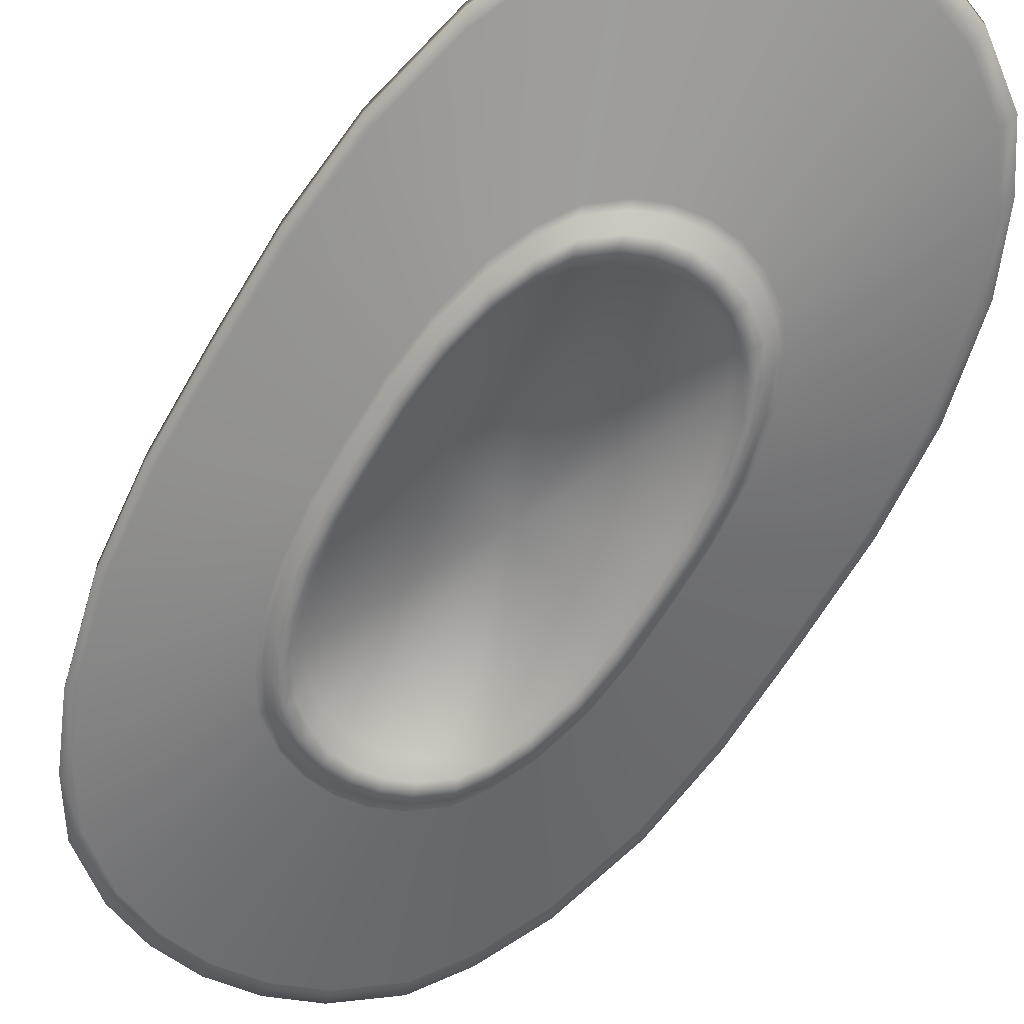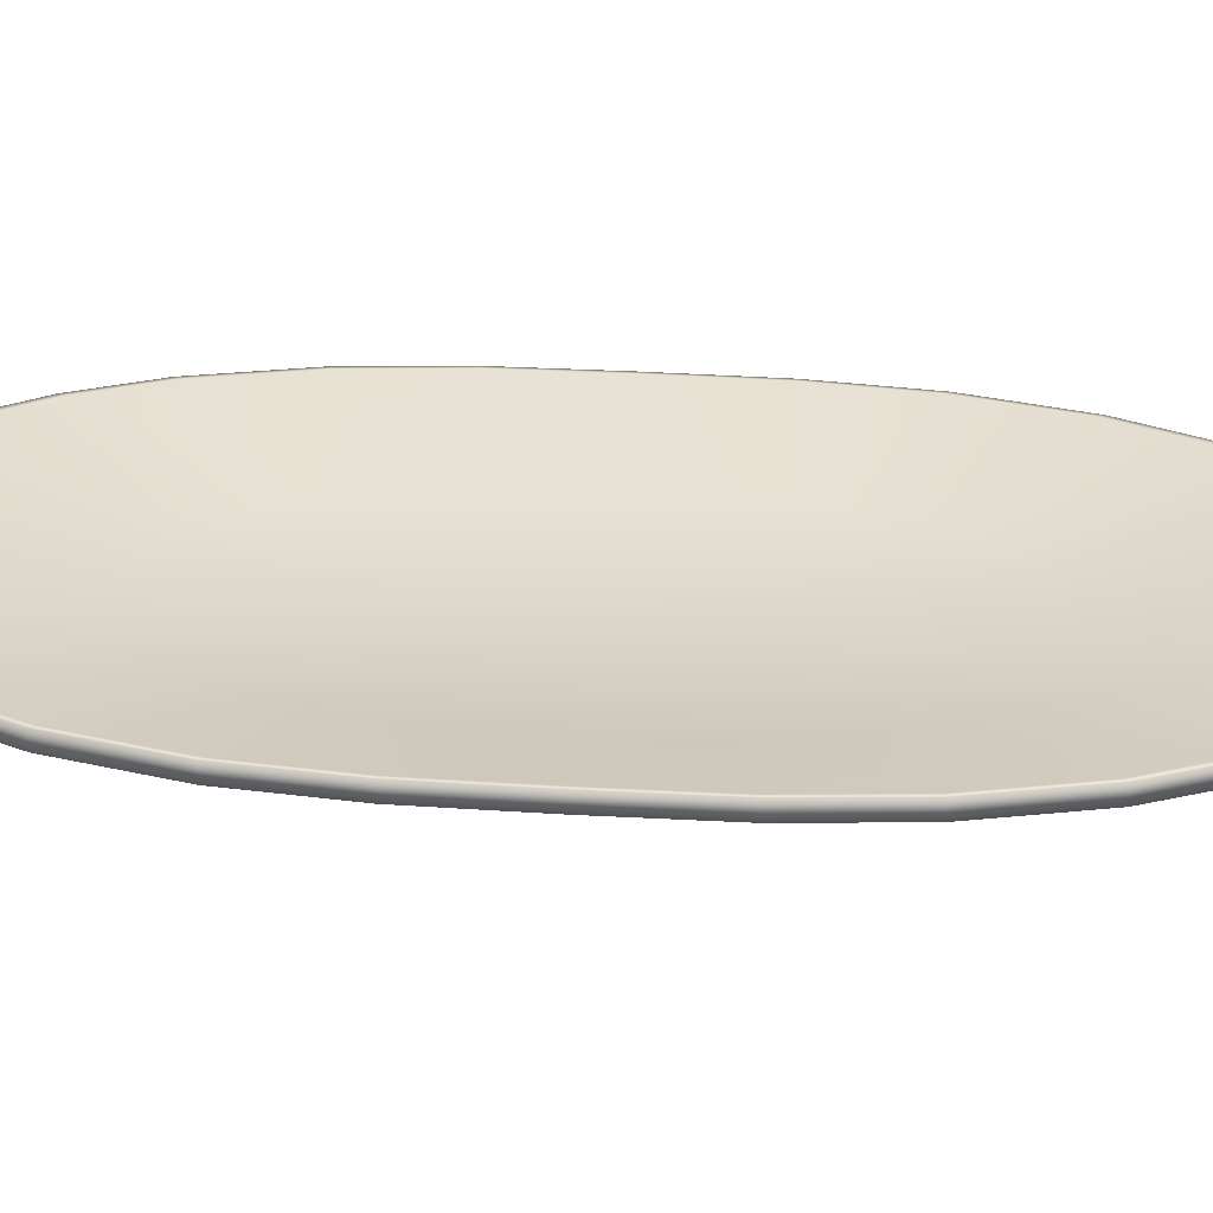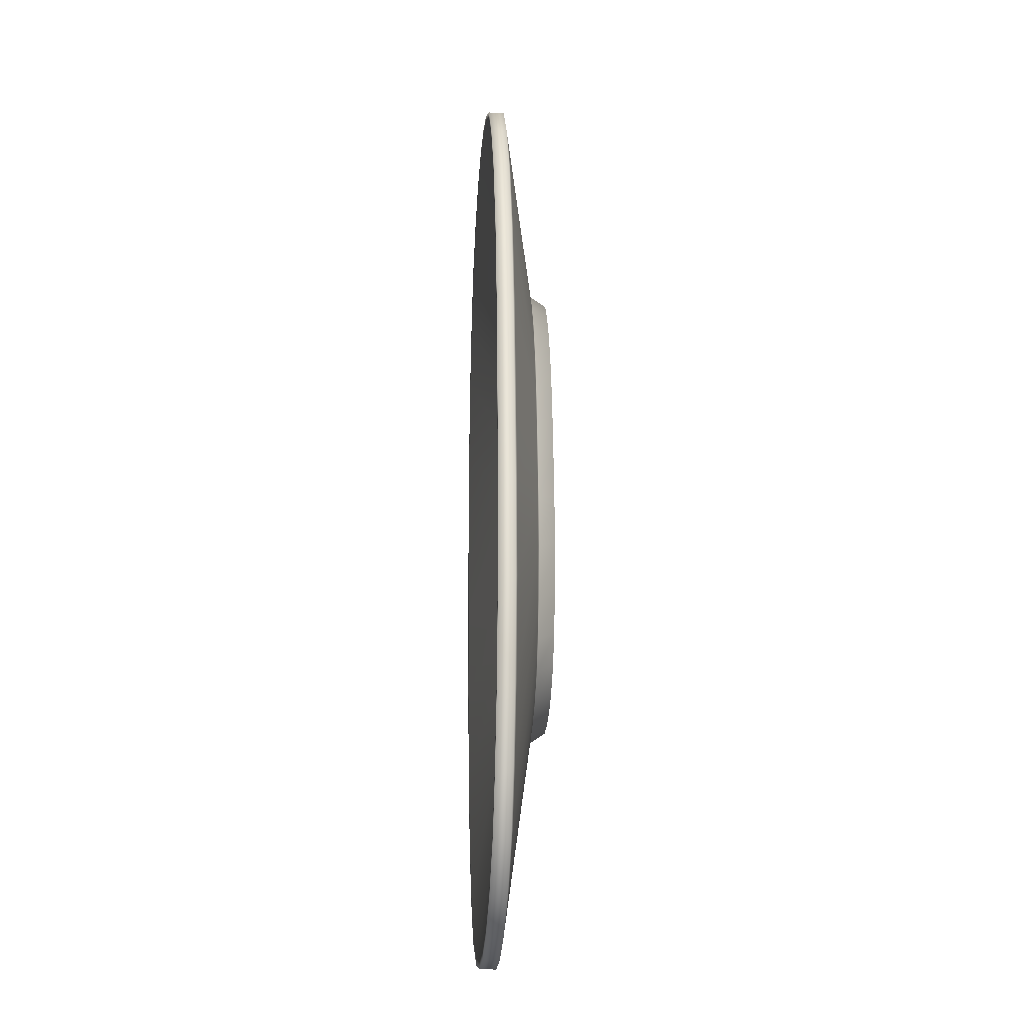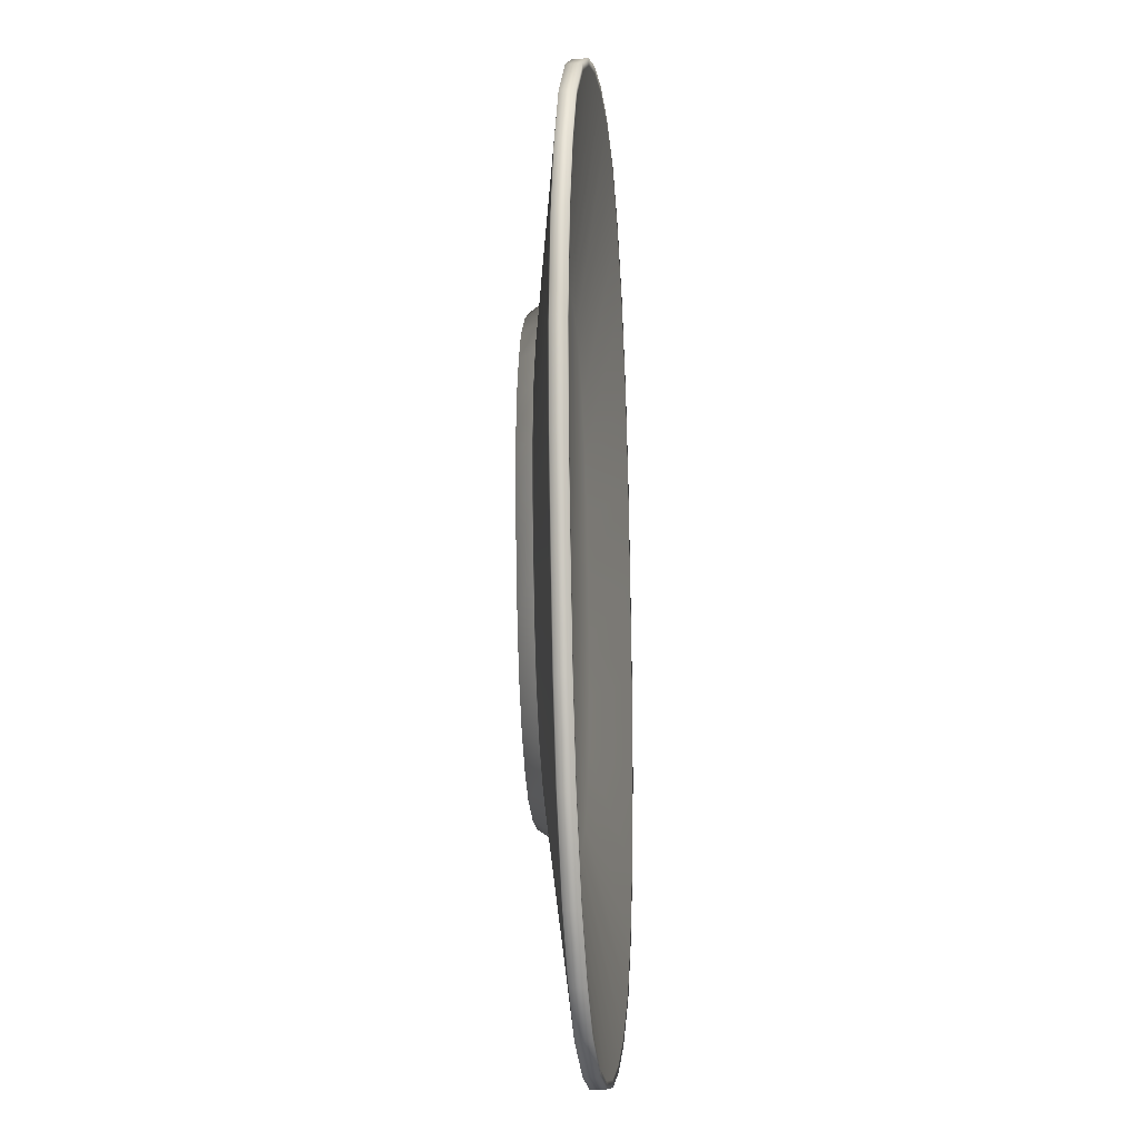
<metadata>
{"format":"obj","ext":"obj","renderer":"f3d","projection":"perspective","resolution":1024,"background":"white","views":[{"elev":-61.7,"azim":-22.6,"up":"+Y"},{"elev":31.4,"azim":-77.7,"up":"+Y"},{"elev":-22.8,"azim":-94.4,"up":"+Z"},{"elev":-11.1,"azim":97.6,"up":"+Z"}]}
</metadata>
<code>
g default
v -178.8 76.19 127.2
v -187.7 77.4 128.3
v -187.2 77.4 132.2
v -186.4 77.4 135.8
v -185.1 77.4 139.3
v -183.6 77.4 141.7
v -182.2 77.4 143.4
v -180.2 77.4 144.6
v -178.3 77.4 145.1
v -176.5 77.4 145.1
v -174.7 77.4 144.6
v -173.1 77.4 143.7
v -171.4 77.4 142
v -170.5 77.4 140
v -169.7 77.4 137.3
v -169.3 77.4 133.6
v -169.4 77.4 129.9
v -169.9 77.4 126.1
v -187.7 76.8 128.3
v -187.2 76.8 132.2
v -186.4 76.8 135.8
v -185.1 76.8 139.3
v -183.6 76.8 141.7
v -182.2 76.8 143.4
v -180.2 76.8 144.6
v -178.3 76.8 145.1
v -176.5 76.8 145.1
v -174.7 76.8 144.6
v -173.1 76.8 143.7
v -171.4 76.8 142
v -170.5 76.8 140
v -169.7 76.8 137.3
v -169.3 76.8 133.6
v -169.4 76.8 129.9
v -169.9 76.8 126.1
v -178.8 75.6 127.2
v -188.2 77.4 124.5
v -188.3 77.4 120.8
v -187.9 77.4 117.1
v -187.1 77.4 114.4
v -186.2 77.4 112.4
v -184.5 77.4 110.7
v -182.9 77.4 109.8
v -181.1 77.4 109.3
v -179.3 77.4 109.3
v -177.4 77.4 109.8
v -175.4 77.4 111
v -174 77.4 112.7
v -172.5 77.4 115.1
v -171.2 77.4 118.6
v -170.4 77.4 122.2
v -188.2 76.8 124.5
v -188.3 76.8 120.8
v -187.9 76.8 117.1
v -187.1 76.8 114.4
v -186.2 76.8 112.4
v -184.5 76.8 110.7
v -182.9 76.8 109.8
v -181.1 76.8 109.3
v -179.3 76.8 109.3
v -177.4 76.8 109.8
v -175.4 76.8 111
v -174 76.8 112.7
v -172.5 76.8 115.1
v -171.2 76.8 118.6
v -170.4 76.8 122.2
v -187.6 77.4 128.3
v -187.1 77.4 132.1
v -186.3 77.4 135.6
v -185 77.4 139.1
v -183.6 77.4 141.5
v -182.2 77.4 143.2
v -180.1 77.4 144.3
v -178.3 77.4 144.8
v -176.5 77.4 144.8
v -174.8 77.4 144.3
v -173.2 77.4 143.5
v -171.5 77.4 141.8
v -170.6 77.4 139.8
v -169.8 77.4 137.2
v -169.5 77.4 133.5
v -169.6 77.4 129.8
v -170 77.4 126.1
v -170.5 77.4 122.3
v -171.3 77.4 118.8
v -172.6 77.4 115.3
v -174 77.4 112.9
v -175.4 77.4 111.2
v -177.5 77.4 110.1
v -179.3 77.4 109.6
v -181.1 77.4 109.6
v -182.8 77.4 110.1
v -184.4 77.4 110.9
v -186.1 77.4 112.6
v -187 77.4 114.6
v -187.8 77.4 117.2
v -188.1 77.4 120.9
v -188 77.4 124.6
v -183.3 75.6 129.8
v -183.5 75.6 127.8
v -183.8 75.6 125.8
v -183.8 75.6 123.8
v -183.6 75.6 121.8
v -183.2 75.6 120.4
v -182.7 75.6 119.3
v -181.8 75.6 118.4
v -181 75.6 118
v -180 75.6 117.7
v -179 75.6 117.7
v -178.1 75.6 118
v -177 75.6 118.6
v -176.2 75.6 119.5
v -175.5 75.6 120.8
v -174.8 75.6 122.7
v -174.3 75.6 124.6
v -174.1 75.6 126.6
v -173.8 75.6 128.6
v -173.8 75.6 130.6
v -174 75.6 132.6
v -174.4 75.6 134
v -174.9 75.6 135.1
v -175.8 75.6 136
v -176.6 75.6 136.4
v -177.6 75.6 136.7
v -178.6 75.6 136.7
v -179.5 75.6 136.4
v -180.6 75.6 135.8
v -181.4 75.6 134.9
v -182.1 75.6 133.6
v -182.8 75.6 131.7
v -184 76.19 127.9
v -183.7 76.19 130.1
v -183.2 76.19 132.2
v -182.5 76.19 134.2
v -181.6 76.19 135.7
v -180.8 76.19 136.7
v -179.6 76.18 137.4
v -178.5 76.18 137.6
v -177.5 76.18 137.6
v -176.4 76.18 137.4
v -175.5 76.18 136.8
v -174.5 76.19 135.9
v -173.9 76.19 134.7
v -173.5 76.19 133.1
v -173.3 76.19 130.9
v -173.3 76.19 128.8
v -173.6 76.19 126.5
v -173.9 76.19 124.3
v -174.4 76.19 122.2
v -175.1 76.19 120.2
v -176 76.19 118.7
v -176.8 76.19 117.7
v -178 76.18 117
v -179.1 76.18 116.8
v -180.1 76.18 116.8
v -181.2 76.18 117
v -182.1 76.18 117.6
v -183.1 76.19 118.5
v -183.7 76.19 119.7
v -184.1 76.19 121.3
v -184.3 76.19 123.5
v -184.3 76.19 125.6
v -182.4 75.6 129.4
v -182.7 75.6 127.7
v -182.9 75.6 126
v -182.9 75.6 124.4
v -182.8 75.6 122.7
v -182.4 75.6 121.5
v -182 75.6 120.6
v -181.3 75.6 119.9
v -180.6 75.6 119.5
v -179.8 75.6 119.3
v -179 75.6 119.3
v -178.2 75.6 119.5
v -177.3 75.6 120
v -176.7 75.6 120.8
v -176.1 75.6 121.9
v -175.5 75.6 123.4
v -175.2 75.6 125
v -174.9 75.6 126.7
v -174.7 75.6 128.4
v -174.7 75.6 130
v -174.8 75.6 131.7
v -175.2 75.6 132.9
v -175.6 75.6 133.8
v -176.3 75.6 134.5
v -177 75.6 134.9
v -177.8 75.6 135.1
v -178.6 75.6 135.1
v -179.4 75.6 134.9
v -180.3 75.6 134.4
v -180.9 75.6 133.6
v -181.5 75.6 132.5
v -182.1 75.6 131
v -183.1 75 129.7
v -183.3 75 127.8
v -183.6 75 125.8
v -183.6 75 124
v -183.4 75 122.1
v -183 75 120.7
v -182.5 75 119.7
v -181.7 75 118.8
v -180.9 75 118.4
v -180 75 118.1
v -179 75 118.1
v -178.1 75 118.4
v -177.1 75 119
v -176.3 75 119.8
v -175.6 75 121.1
v -175 75 122.9
v -174.5 75 124.7
v -174.3 75 126.6
v -174 75 128.6
v -174 75 130.4
v -174.2 75 132.3
v -174.6 75 133.7
v -175.1 75 134.7
v -175.9 75 135.6
v -176.7 75 136
v -177.6 75 136.3
v -178.6 75 136.3
v -179.5 75 136
v -180.5 75 135.4
v -181.3 75 134.6
v -182 75 133.3
v -182.6 75 131.5
v -182.6 75 129.5
v -182.9 75 127.7
v -183.1 75 125.9
v -183.1 75 124.2
v -183 75 122.5
v -182.6 75 121.2
v -182.2 75 120.3
v -181.4 75 119.5
v -180.7 75 119.1
v -179.9 75 118.9
v -179 75 118.9
v -178.2 75 119.1
v -177.3 75 119.6
v -176.6 75 120.5
v -176 75 121.6
v -175.3 75 123.2
v -175 75 124.9
v -174.7 75 126.7
v -174.5 75 128.5
v -174.5 75 130.2
v -174.6 75 131.9
v -175 75 133.2
v -175.4 75 134.1
v -176.2 75 134.9
v -176.9 75 135.3
v -177.7 75 135.5
v -178.6 75 135.5
v -179.4 75 135.3
v -180.3 75 134.8
v -181 75 133.9
v -181.6 75 132.8
v -182.3 75 131.2
v -173.6 75.64 130.7
v -173.7 75.64 128.7
v -173.8 75.64 132.7
v -173.9 75.64 126.6
v -174.2 75.64 134.2
v -174.2 75.64 124.5
v -174.8 75.64 135.3
v -174.6 75.64 122.5
v -175.7 75.64 136.2
v -175.4 75.64 120.6
v -176.6 75.64 136.7
v -176.1 75.64 119.3
v -177.5 75.64 137
v -176.9 75.64 118.3
v -178.5 75.64 137
v -178.1 75.64 117.7
v -179.5 75.64 136.7
v -179.1 75.64 117.4
v -180.7 75.64 136.1
v -180.1 75.64 117.4
v -181.5 75.64 135.1
v -181 75.64 117.7
v -182.2 75.64 133.8
v -181.9 75.64 118.2
v -183 75.64 131.9
v -182.8 75.64 119.1
v -183.4 75.64 129.9
v -183.4 75.64 120.2
v -183.7 75.64 127.8
v -183.8 75.64 121.7
v -183.9 75.64 125.7
v -184 75.64 123.7
v -179.9 75 118.5
v -180.8 75 118.7
v -179 75 118.5
v -181.6 75 119.2
v -178.2 75 118.7
v -182.4 75 120
v -177.2 75 119.3
v -182.8 75 121
v -176.5 75 120.1
v -183.2 75 122.3
v -175.8 75 121.3
v -183.4 75 124.1
v -175.2 75 123
v -183.3 75 125.9
v -174.8 75 124.8
v -183.1 75 127.8
v -174.5 75 126.6
v -182.8 75 129.6
v -174.3 75 128.5
v -182.4 75 131.4
v -174.2 75 130.3
v -181.8 75 133.1
v -174.4 75 132.1
v -181.1 75 134.3
v -174.8 75 133.4
v -180.4 75 135.1
v -175.2 75 134.4
v -179.4 75 135.7
v -176 75 135.2
v -178.6 75 135.9
v -176.8 75 135.7
v -177.7 75 135.9
v -184.3 76.71 111.3
v -185.9 76.71 112.9
v -182.7 76.71 110.4
v -186.9 76.71 114.8
v -181 76.71 109.9
v -187.6 76.71 117.4
v -179.2 76.71 109.9
v -188 76.71 121
v -177.5 76.71 110.4
v -187.9 76.71 124.6
v -175.5 76.71 111.5
v -187.4 76.71 128.3
v -174.1 76.71 113.2
v -186.9 76.71 132
v -172.8 76.71 115.5
v -186.1 76.71 135.5
v -171.5 76.71 118.9
v -184.8 76.71 138.9
v -170.7 76.71 122.4
v -183.5 76.71 141.2
v -170.2 76.71 126.1
v -182.1 76.71 142.9
v -169.7 76.71 129.8
v -180.1 76.71 144
v -169.6 76.71 133.4
v -178.4 76.71 144.5
v -170 76.71 137
v -176.6 76.71 144.5
v -170.7 76.71 139.6
v -174.9 76.71 144
v -171.7 76.71 141.5
v -173.3 76.71 143.1
g plate01
f 2 19 20 3
f 3 20 21 4
f 4 21 22 5
f 5 22 23 6
f 6 23 24 7
f 7 24 25 8
f 8 25 26 9
f 9 26 27 10
f 10 27 28 11
f 11 28 29 12
f 12 29 30 13
f 13 30 31 14
f 14 31 32 15
f 15 32 33 16
f 16 33 34 17
f 17 34 35 18
f 19 2 37 52
f 52 37 38 53
f 53 38 39 54
f 54 39 40 55
f 55 40 41 56
f 56 41 42 57
f 57 42 43 58
f 58 43 44 59
f 59 44 45 60
f 60 45 46 61
f 61 46 47 62
f 62 47 48 63
f 63 48 49 64
f 64 49 50 65
f 65 50 51 66
f 66 51 18 35
f 67 2 3 68
f 68 3 4 69
f 69 4 5 70
f 70 5 6 71
f 71 6 7 72
f 72 7 8 73
f 73 8 9 74
f 74 9 10 75
f 75 10 11 76
f 76 11 12 77
f 77 12 13 78
f 78 13 14 79
f 79 14 15 80
f 80 15 16 81
f 81 16 17 82
f 82 17 18 83
f 83 18 51 84
f 84 51 50 85
f 85 50 49 86
f 86 49 48 87
f 87 48 47 88
f 88 47 46 89
f 89 46 45 90
f 90 45 44 91
f 91 44 43 92
f 92 43 42 93
f 93 42 41 94
f 94 41 40 95
f 95 40 39 96
f 96 39 38 97
f 97 38 37 98
f 98 37 2 67
f 1 131 132
f 131 67 68 132
f 1 132 133
f 132 68 69 133
f 1 133 134
f 133 69 70 134
f 1 134 135
f 134 70 71 135
f 1 135 136
f 135 71 72 136
f 1 136 137
f 136 72 73 137
f 1 137 138
f 137 73 74 138
f 1 138 139
f 138 74 75 139
f 1 139 140
f 139 75 76 140
f 1 140 141
f 140 76 77 141
f 1 141 142
f 141 77 78 142
f 1 142 143
f 142 78 79 143
f 1 143 144
f 143 79 80 144
f 1 144 145
f 144 80 81 145
f 1 145 146
f 145 81 82 146
f 1 146 147
f 146 82 83 147
f 1 147 148
f 147 83 84 148
f 1 148 149
f 148 84 85 149
f 1 149 150
f 149 85 86 150
f 1 150 151
f 150 86 87 151
f 1 151 152
f 151 87 88 152
f 1 152 153
f 152 88 89 153
f 1 153 154
f 153 89 90 154
f 1 154 155
f 154 90 91 155
f 1 155 156
f 155 91 92 156
f 1 156 157
f 156 92 93 157
f 1 157 158
f 157 93 94 158
f 1 158 159
f 158 94 95 159
f 1 159 160
f 159 95 96 160
f 1 160 161
f 160 96 97 161
f 1 161 162
f 161 97 98 162
f 1 162 131
f 162 98 67 131
f 36 163 164
f 36 164 165
f 36 165 166
f 36 166 167
f 36 167 168
f 36 168 169
f 36 169 170
f 36 170 171
f 36 171 172
f 36 172 173
f 36 173 174
f 36 174 175
f 36 175 176
f 36 176 177
f 36 177 178
f 36 178 179
f 36 179 180
f 36 180 181
f 36 181 182
f 36 182 183
f 36 183 184
f 36 184 185
f 36 185 186
f 36 186 187
f 36 187 188
f 36 188 189
f 36 189 190
f 36 190 191
f 36 191 192
f 36 192 193
f 36 193 194
f 36 194 163
f 228 164 163 227
f 195 99 100 196
f 229 165 164 228
f 196 100 101 197
f 230 166 165 229
f 197 101 102 198
f 231 167 166 230
f 198 102 103 199
f 232 168 167 231
f 199 103 104 200
f 233 169 168 232
f 200 104 105 201
f 234 170 169 233
f 201 105 106 202
f 235 171 170 234
f 202 106 107 203
f 236 172 171 235
f 203 107 108 204
f 237 173 172 236
f 204 108 109 205
f 238 174 173 237
f 205 109 110 206
f 239 175 174 238
f 206 110 111 207
f 240 176 175 239
f 207 111 112 208
f 241 177 176 240
f 208 112 113 209
f 242 178 177 241
f 209 113 114 210
f 243 179 178 242
f 210 114 115 211
f 244 180 179 243
f 211 115 116 212
f 245 181 180 244
f 212 116 117 213
f 246 182 181 245
f 213 117 118 214
f 247 183 182 246
f 214 118 119 215
f 248 184 183 247
f 215 119 120 216
f 249 185 184 248
f 216 120 121 217
f 250 186 185 249
f 217 121 122 218
f 251 187 186 250
f 218 122 123 219
f 252 188 187 251
f 219 123 124 220
f 253 189 188 252
f 220 124 125 221
f 254 190 189 253
f 221 125 126 222
f 255 191 190 254
f 222 126 127 223
f 256 192 191 255
f 223 127 128 224
f 257 193 192 256
f 224 128 129 225
f 258 194 193 257
f 225 129 130 226
f 227 163 194 258
f 226 130 99 195
f 259 118 117 260
f 259 261 119 118
f 260 117 116 262
f 261 263 120 119
f 262 116 115 264
f 263 265 121 120
f 264 115 114 266
f 265 267 122 121
f 266 114 113 268
f 267 269 123 122
f 268 113 112 270
f 269 271 124 123
f 270 112 111 272
f 271 273 125 124
f 272 111 110 274
f 273 275 126 125
f 274 110 109 276
f 275 277 127 126
f 276 109 108 278
f 277 279 128 127
f 278 108 107 280
f 279 281 129 128
f 280 107 106 282
f 281 283 130 129
f 282 106 105 284
f 283 285 99 130
f 284 105 104 286
f 285 287 100 99
f 286 104 103 288
f 287 289 101 100
f 288 103 102 290
f 289 290 102 101
f 291 292 203 204
f 291 236 235 292
f 291 293 237 236
f 291 204 205 293
f 292 294 202 203
f 292 235 234 294
f 293 295 238 237
f 293 205 206 295
f 294 296 201 202
f 294 234 233 296
f 295 297 239 238
f 295 206 207 297
f 296 298 200 201
f 296 233 232 298
f 297 299 240 239
f 297 207 208 299
f 298 300 199 200
f 298 232 231 300
f 299 301 241 240
f 299 208 209 301
f 300 302 198 199
f 300 231 230 302
f 301 303 242 241
f 301 209 210 303
f 302 304 197 198
f 302 230 229 304
f 303 305 243 242
f 303 210 211 305
f 304 306 196 197
f 304 229 228 306
f 305 307 244 243
f 305 211 212 307
f 306 308 195 196
f 306 228 227 308
f 307 309 245 244
f 307 212 213 309
f 308 310 226 195
f 308 227 258 310
f 309 311 246 245
f 309 213 214 311
f 310 312 225 226
f 310 258 257 312
f 311 313 247 246
f 311 214 215 313
f 312 314 224 225
f 312 257 256 314
f 313 315 248 247
f 313 215 216 315
f 314 316 223 224
f 314 256 255 316
f 315 317 249 248
f 315 216 217 317
f 316 318 222 223
f 316 255 254 318
f 317 319 250 249
f 317 217 218 319
f 318 320 221 222
f 318 254 253 320
f 319 321 251 250
f 319 218 219 321
f 320 322 220 221
f 320 253 252 322
f 321 322 252 251
f 321 219 220 322
f 323 324 56 57
f 323 282 284 324
f 323 325 280 282
f 323 57 58 325
f 324 326 55 56
f 324 284 286 326
f 325 327 278 280
f 325 58 59 327
f 326 328 54 55
f 326 286 288 328
f 327 329 276 278
f 327 59 60 329
f 328 330 53 54
f 328 288 290 330
f 329 331 274 276
f 329 60 61 331
f 330 332 52 53
f 330 290 289 332
f 331 333 272 274
f 331 61 62 333
f 332 334 19 52
f 332 289 287 334
f 333 335 270 272
f 333 62 63 335
f 334 336 20 19
f 334 287 285 336
f 335 337 268 270
f 335 63 64 337
f 336 338 21 20
f 336 285 283 338
f 337 339 266 268
f 337 64 65 339
f 338 340 22 21
f 338 283 281 340
f 339 341 264 266
f 339 65 66 341
f 340 342 23 22
f 340 281 279 342
f 341 343 262 264
f 341 66 35 343
f 342 344 24 23
f 342 279 277 344
f 343 345 260 262
f 343 35 34 345
f 344 346 25 24
f 344 277 275 346
f 345 347 259 260
f 345 34 33 347
f 346 348 26 25
f 346 275 273 348
f 347 349 261 259
f 347 33 32 349
f 348 350 27 26
f 348 273 271 350
f 349 351 263 261
f 349 32 31 351
f 350 352 28 27
f 350 271 269 352
f 351 353 265 263
f 351 31 30 353
f 352 354 29 28
f 352 269 267 354
f 353 354 267 265
f 353 30 29 354

</code>
